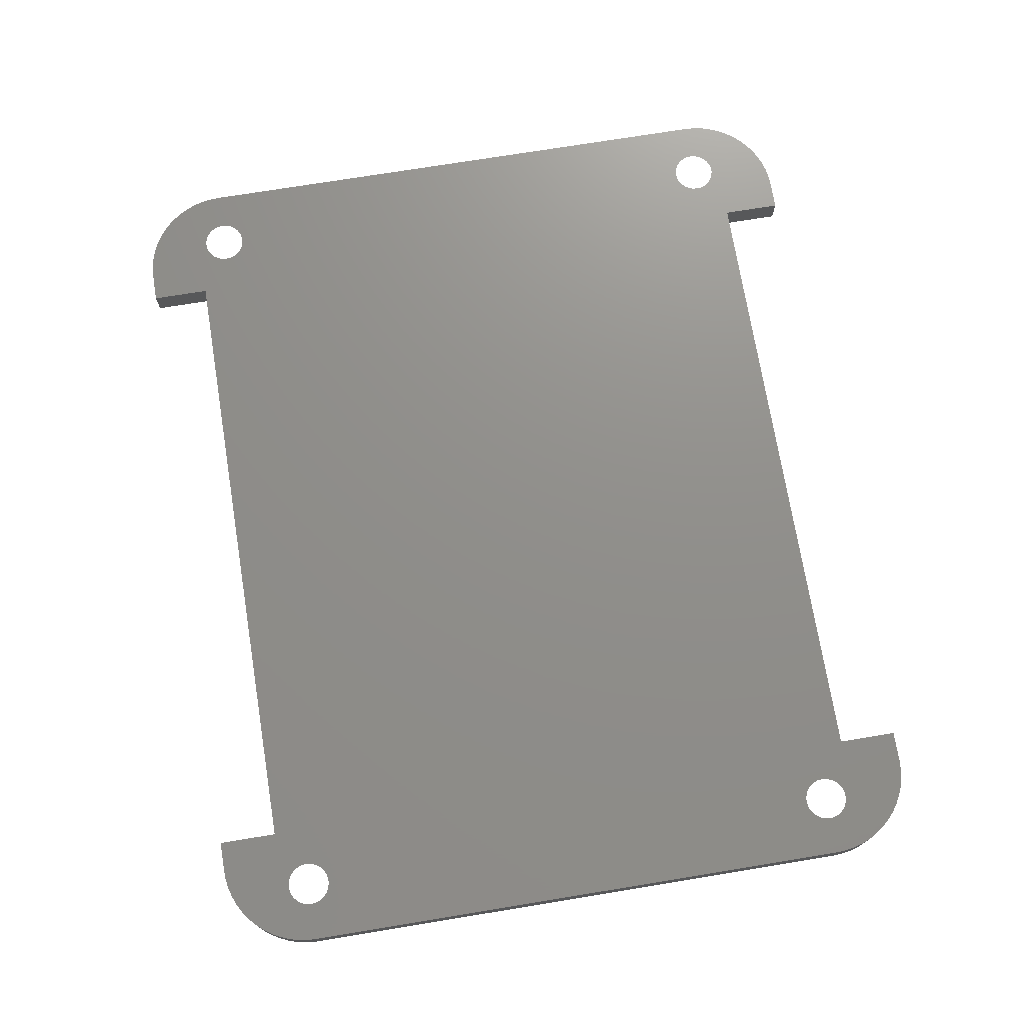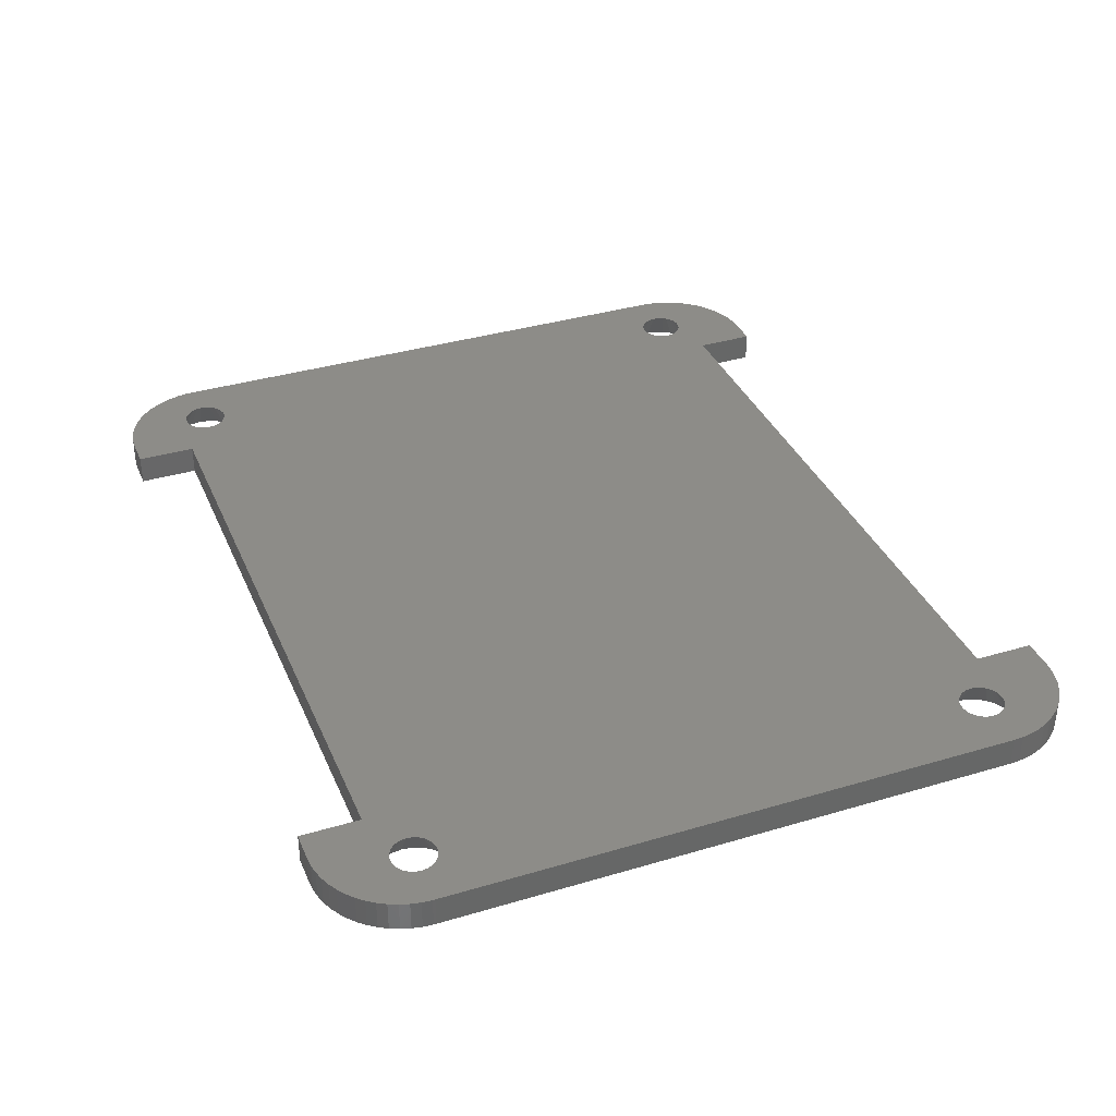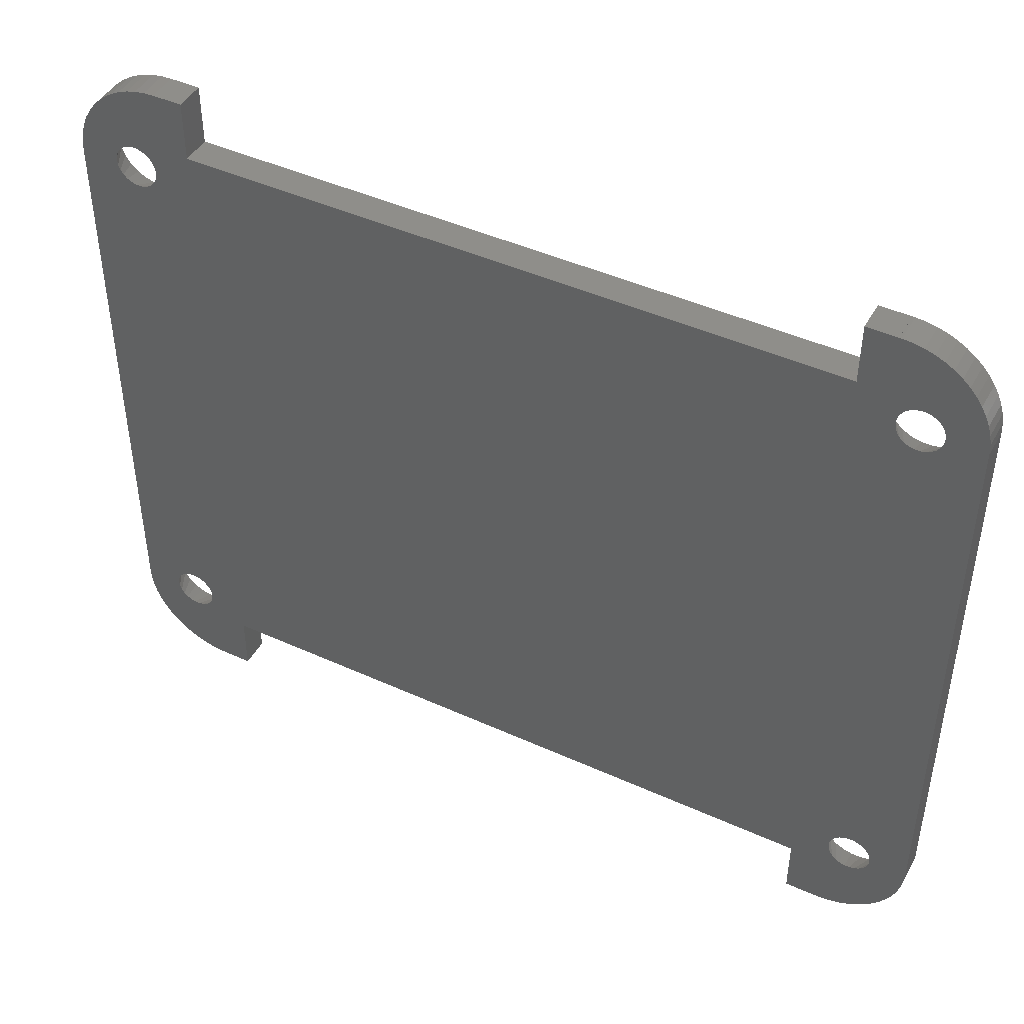
<metadata>
{"format":"stl","ext":"stl","renderer":"f3d","projection":"perspective","resolution":1024,"background":"white","views":[{"elev":72.9,"azim":80.7,"up":"+Z"},{"elev":36.1,"azim":68.7,"up":"+Z"},{"elev":45.1,"azim":27.7,"up":"+Y"}]}
</metadata>
<code>
# stl→obj: 360 verts, 732 faces
v 0 4.5 0
v 0 33.5 1.5
v 0 33.5 0
v 0 4.5 1.5
v 42.39 32.47 1.5
v 45 4.5 1.5
v 45 33.5 1.5
v 43.1 33.5 1.5
v 44.97 33.99 1.5
v 43.1 4.5 1.5
v 45 4.376 1.5
v 44.99 4.5 1.5
v 42.62 32.59 1.5
v 43.07 33.76 1.5
v 44.89 34.48 1.5
v 42.82 32.77 1.5
v 42.97 34.01 1.5
v 44.76 34.96 1.5
v 42.39 5.529 1.5
v 42.82 34.23 1.5
v 44.57 35.42 1.5
v 42.97 32.99 1.5
v 44.33 35.86 1.5
v 43.07 4.763 1.5
v 42.97 5.011 1.5
v 42.62 34.41 1.5
v 44.05 36.26 1.5
v 43.07 33.24 1.5
v 42.39 34.53 1.5
v 43.73 36.64 1.5
v 43.07 4.237 1.5
v 44.96 3.882 1.5
v 43.36 36.97 1.5
v 44.86 3.395 1.5
v 42.97 3.989 1.5
v 44.71 2.922 1.5
v 42.13 34.59 1.5
v 42.96 37.27 1.5
v 42.53 37.52 1.5
v 41.87 34.59 1.5
v 42.08 37.71 1.5
v 41.61 34.53 1.5
v 41.6 37.86 1.5
v 41.12 37.96 1.5
v 40.62 38 1.5
v 41.38 34.41 1.5
v 40.5 37.99 1.5
v 41.18 34.23 1.5
v 41.03 34.01 1.5
v 40.93 33.76 1.5
v 40.9 33.5 1.5
v 2.61 5.529 1.5
v 2.375 5.405 1.5
v 0.02731 4.005 1.5
v 3.974 32.99 1.5
v 6 35 1.5
v 4.068 33.24 1.5
v 4.068 4.763 1.5
v 4.1 4.5 1.5
v 3.823 32.77 1.5
v 3.974 5.011 1.5
v 3.823 5.229 1.5
v 3.625 32.59 1.5
v 3.625 5.405 1.5
v 3.39 32.47 1.5
v 3.39 5.529 1.5
v 3.133 32.41 1.5
v 3.133 5.592 1.5
v 2.867 32.41 1.5
v 2.867 5.592 1.5
v 2.61 32.47 1.5
v 2.375 32.59 1.5
v 0.005127 33.5 1.5
v 2.177 32.77 1.5
v 2.026 32.99 1.5
v 1.932 33.24 1.5
v 2.177 5.229 1.5
v 1.9 33.5 1.5
v 2.026 5.011 1.5
v 6 3 1.5
v 4.376 0.001709 1.5
v 4.5 0.005127 1.5
v 4.1 33.5 1.5
v 4.068 33.76 1.5
v 3.39 34.53 1.5
v 4.5 38 1.5
v 4.005 37.97 1.5
v 3.974 34.01 1.5
v 3.823 34.23 1.5
v 3.625 34.41 1.5
v 3.516 37.89 1.5
v 3.039 37.76 1.5
v 3.133 34.59 1.5
v 2.58 37.57 1.5
v 2.143 37.33 1.5
v 2.867 34.59 1.5
v 1.736 37.05 1.5
v 1.362 36.73 1.5
v 2.61 34.53 1.5
v 1.026 36.36 1.5
v 2.375 34.41 1.5
v 0.7328 35.96 1.5
v 0.4849 35.53 1.5
v 2.177 34.23 1.5
v 6 38 1.5
v 6 0 1.5
v 4.5 0 1.5
v 39 3 1.5
v 39 35 1.5
v 39 38 1.5
v 40.5 38 1.5
v 40.5 0 1.5
v 39 0 1.5
v 4.068 4.237 1.5
v 3.974 3.989 1.5
v 3.823 3.771 1.5
v 3.625 3.595 1.5
v 3.39 3.471 1.5
v 3.882 0.04265 1.5
v 3.395 0.1377 1.5
v 3.133 3.408 1.5
v 2.922 0.2857 1.5
v 2.468 0.4849 1.5
v 2.867 3.408 1.5
v 1.639 1.026 1.5
v 2.61 3.471 1.5
v 0.9489 1.736 1.5
v 2.375 3.595 1.5
v 0.6664 2.143 1.5
v 2.177 3.771 1.5
v 2.039 0.7328 1.5
v 0.2438 3.039 1.5
v 2.026 3.989 1.5
v 0.1089 3.516 1.5
v 1.932 4.237 1.5
v 1.9 4.5 1.5
v 1.932 4.763 1.5
v 0.2857 35.08 1.5
v 2.026 34.01 1.5
v 0.1377 34.6 1.5
v 1.274 1.362 1.5
v 1.932 33.76 1.5
v 0.04265 34.12 1.5
v 0.001709 33.62 1.5
v 0.4304 2.58 1.5
v 42.82 3.771 1.5
v 44.52 2.468 1.5
v 42.82 5.229 1.5
v 42.62 5.405 1.5
v 42.13 32.41 1.5
v 42.13 5.592 1.5
v 41.87 32.41 1.5
v 41.87 5.592 1.5
v 41.61 32.47 1.5
v 41.61 5.529 1.5
v 41.38 32.59 1.5
v 41.38 5.405 1.5
v 41.18 32.77 1.5
v 41.18 5.229 1.5
v 41.03 32.99 1.5
v 41.03 5.011 1.5
v 40.93 33.24 1.5
v 40.93 4.763 1.5
v 40.9 4.5 1.5
v 42.62 3.595 1.5
v 44.27 2.039 1.5
v 43.97 1.639 1.5
v 42.39 3.471 1.5
v 43.64 1.274 1.5
v 42.13 3.408 1.5
v 43.26 0.9489 1.5
v 42.86 0.6664 1.5
v 41.87 3.408 1.5
v 42.42 0.4304 1.5
v 41.96 0.2438 1.5
v 41.61 3.471 1.5
v 41.48 0.1089 1.5
v 41.38 3.595 1.5
v 41.18 3.771 1.5
v 41.03 3.989 1.5
v 40.99 0.02731 1.5
v 40.93 4.237 1.5
v 1.503 5.826 0
v 0.005127 33.5 0
v 40.5 32.17 0
v 5 33.5 0
v 6 35 0
v 4.942 33.02 0
v 40.5 5.826 0
v 4.497 5.826 0
v 4.771 32.57 0
v 4.497 32.17 0
v 4.136 6.146 0
v 4.136 31.85 0
v 3.709 6.37 0
v 3.709 31.63 0
v 3.241 6.485 0
v 3.241 31.51 0
v 2.759 6.485 0
v 2.759 31.51 0
v 2.291 6.37 0
v 2.291 31.63 0
v 1.864 6.146 0
v 1.864 31.85 0
v 1.503 32.17 0
v 1.058 4.979 0
v 1.229 5.429 0
v 1 4.5 0
v 1.229 32.57 0
v 0.02731 4.005 0
v 1.058 33.02 0
v 4.5 0.005127 0
v 6 3 0
v 6 0 0
v 4.942 4.979 0
v 5 4.5 0
v 4.771 5.429 0
v 4.942 4.021 0
v 4.771 3.571 0
v 4.5 0 0
v 4.136 2.854 0
v 4.497 3.174 0
v 3.709 2.63 0
v 4.376 0.001709 0
v 3.882 0.04265 0
v 3.395 0.1377 0
v 3.241 2.515 0
v 2.922 0.2857 0
v 2.468 0.4849 0
v 2.759 2.515 0
v 2.039 0.7328 0
v 1.639 1.026 0
v 2.291 2.63 0
v 1.274 1.362 0
v 1.864 2.854 0
v 0.9489 1.736 0
v 0.6664 2.143 0
v 1.503 3.174 0
v 0.4304 2.58 0
v 0.2438 3.039 0
v 1.229 3.571 0
v 40.23 32.57 0
v 39 35 0
v 4.942 33.98 0
v 4.771 34.43 0
v 4.497 34.83 0
v 4.136 35.15 0
v 4.5 38 0
v 6 38 0
v 3.709 35.37 0
v 4.005 37.97 0
v 3.516 37.89 0
v 3.241 35.49 0
v 3.039 37.76 0
v 2.58 37.57 0
v 2.759 35.49 0
v 1.736 37.05 0
v 2.291 35.37 0
v 2.143 37.33 0
v 1.026 36.36 0
v 1.864 35.15 0
v 0.7328 35.96 0
v 1.503 34.83 0
v 1.362 36.73 0
v 0.2857 35.08 0
v 1.229 34.43 0
v 0.1377 34.6 0
v 1.058 33.98 0
v 0.001709 33.62 0
v 1 33.5 0
v 0.1089 3.516 0
v 1.058 4.021 0
v 0.4849 35.53 0
v 0.04265 34.12 0
v 43.77 5.429 0
v 44.99 4.5 0
v 43.94 4.979 0
v 43.94 33.02 0
v 44 33.5 0
v 43.5 5.826 0
v 43.77 32.57 0
v 43.5 32.17 0
v 43.14 6.146 0
v 43.14 31.85 0
v 42.71 6.37 0
v 42.71 31.63 0
v 42.24 6.485 0
v 42.24 31.51 0
v 41.76 6.485 0
v 41.76 31.51 0
v 41.29 6.37 0
v 41.29 31.63 0
v 40.86 6.146 0
v 40.86 31.85 0
v 40.23 5.429 0
v 39 3 0
v 40.06 4.979 0
v 40 4.5 0
v 43.94 4.021 0
v 45 4.376 0
v 44.96 3.882 0
v 44 4.5 0
v 44.86 3.395 0
v 44.97 33.99 0
v 43.77 3.571 0
v 44.71 2.922 0
v 43.94 33.98 0
v 43.5 3.174 0
v 44.52 2.468 0
v 44.89 34.48 0
v 44.27 2.039 0
v 43.77 34.43 0
v 44.76 34.96 0
v 43.14 2.854 0
v 43.97 1.639 0
v 42.71 2.63 0
v 43.64 1.274 0
v 43.26 0.9489 0
v 42.24 2.515 0
v 42.86 0.6664 0
v 42.42 0.4304 0
v 41.76 2.515 0
v 41.96 0.2438 0
v 41.48 0.1089 0
v 41.29 2.63 0
v 40.99 0.02731 0
v 40.5 0 0
v 40.86 2.854 0
v 40.5 3.174 0
v 40.23 3.571 0
v 40.06 4.021 0
v 39 0 0
v 45 33.5 0
v 45 4.5 0
v 43.5 34.83 0
v 44.57 35.42 0
v 44.33 35.86 0
v 43.14 35.15 0
v 44.05 36.26 0
v 43.73 36.64 0
v 42.71 35.37 0
v 43.36 36.97 0
v 42.24 35.49 0
v 42.96 37.27 0
v 42.53 37.52 0
v 41.76 35.49 0
v 42.08 37.71 0
v 41.6 37.86 0
v 41.29 35.37 0
v 41.12 37.96 0
v 40.5 37.99 0
v 40.86 35.15 0
v 40.62 38 0
v 40.5 34.83 0
v 40.23 34.43 0
v 40.06 33.98 0
v 40 33.5 0
v 40.06 33.02 0
v 39 38 0
v 40.5 38 0
f 1 2 3
f 2 1 4
f 5 6 7
f 8 7 9
f 10 11 12
f 5 7 13
f 14 9 15
f 7 16 13
f 17 15 18
f 19 6 5
f 20 18 21
f 7 22 16
f 20 21 23
f 24 12 25
f 26 23 27
f 7 28 22
f 29 27 30
f 11 31 32
f 29 30 33
f 7 8 28
f 34 35 36
f 9 14 8
f 15 17 14
f 37 33 38
f 18 20 17
f 23 26 20
f 37 38 39
f 27 29 26
f 33 37 29
f 40 39 41
f 39 40 37
f 41 42 40
f 43 42 41
f 44 42 43
f 45 42 44
f 42 45 46
f 47 46 45
f 46 47 48
f 48 47 49
f 50 47 51
f 49 47 50
f 52 4 53
f 53 4 54
f 55 56 57
f 56 58 59
f 60 56 55
f 56 61 58
f 62 56 60
f 56 62 61
f 63 62 60
f 63 64 62
f 65 64 63
f 65 66 64
f 67 66 65
f 67 68 66
f 69 68 67
f 69 70 68
f 71 70 69
f 71 52 70
f 2 72 73
f 72 2 71
f 73 72 74
f 71 2 52
f 73 74 75
f 4 52 2
f 73 75 76
f 53 54 77
f 73 76 78
f 77 54 79
f 80 81 82
f 57 56 83
f 56 84 83
f 85 86 87
f 56 88 84
f 56 89 88
f 56 90 89
f 85 87 91
f 86 85 90
f 92 85 91
f 85 92 93
f 94 93 92
f 95 93 94
f 93 95 96
f 97 96 95
f 98 96 97
f 96 98 99
f 100 99 98
f 99 100 101
f 102 101 100
f 101 103 104
f 103 101 102
f 86 56 105
f 90 56 86
f 56 81 80
f 80 82 106
f 106 82 107
f 56 108 109
f 108 56 80
f 110 47 111
f 47 110 109
f 47 109 112
f 108 112 109
f 112 108 113
f 56 59 81
f 114 81 59
f 115 81 114
f 116 81 115
f 117 81 116
f 118 81 117
f 81 118 119
f 119 118 120
f 121 120 118
f 121 122 120
f 123 121 124
f 125 124 126
f 121 123 122
f 127 126 128
f 129 128 130
f 124 131 123
f 132 130 133
f 134 133 135
f 54 135 136
f 124 125 131
f 79 54 137
f 138 104 103
f 137 54 136
f 104 138 139
f 135 54 134
f 140 139 138
f 126 141 125
f 139 140 142
f 126 127 141
f 143 142 140
f 128 129 127
f 144 142 143
f 130 145 129
f 142 144 78
f 130 132 145
f 133 134 132
f 78 144 73
f 146 36 35
f 36 146 147
f 32 31 34
f 35 34 31
f 10 12 24
f 31 11 10
f 148 12 149
f 25 12 148
f 149 6 19
f 6 149 12
f 150 19 5
f 150 151 19
f 152 151 150
f 152 153 151
f 154 153 152
f 154 155 153
f 156 155 154
f 156 157 155
f 158 157 156
f 158 159 157
f 160 159 158
f 160 161 159
f 162 161 160
f 162 163 161
f 51 163 162
f 163 51 164
f 165 147 146
f 147 165 166
f 166 165 167
f 168 167 165
f 167 168 169
f 170 169 168
f 169 170 171
f 171 170 172
f 173 172 170
f 172 173 174
f 174 173 175
f 176 175 173
f 176 177 175
f 112 176 178
f 112 178 179
f 112 179 180
f 176 181 177
f 112 180 182
f 112 182 164
f 51 47 164
f 176 112 181
f 112 164 47
f 3 183 1
f 183 3 184
f 185 186 187
f 185 188 186
f 189 190 185
f 185 191 188
f 192 185 190
f 185 192 191
f 193 192 190
f 193 194 192
f 195 194 193
f 195 196 194
f 197 196 195
f 197 198 196
f 199 198 197
f 199 200 198
f 201 200 199
f 201 202 200
f 203 202 201
f 203 204 202
f 183 204 203
f 183 205 204
f 206 1 207
f 183 184 205
f 208 1 206
f 205 184 209
f 1 208 210
f 209 184 211
f 212 213 214
f 215 213 216
f 190 189 217
f 213 218 216
f 213 219 218
f 212 214 220
f 213 212 221
f 213 222 219
f 223 212 224
f 213 221 222
f 223 224 225
f 212 223 221
f 226 223 225
f 226 227 223
f 228 227 226
f 229 227 228
f 227 229 230
f 231 230 229
f 232 230 231
f 230 232 233
f 234 233 232
f 233 234 235
f 236 235 234
f 237 235 236
f 235 237 238
f 239 238 237
f 238 240 241
f 240 238 239
f 185 187 242
f 242 187 243
f 244 187 186
f 245 187 244
f 246 187 245
f 247 187 246
f 248 187 247
f 187 248 249
f 250 248 247
f 248 250 251
f 250 252 251
f 253 252 250
f 253 254 252
f 255 253 256
f 253 255 254
f 257 256 258
f 256 259 255
f 260 258 261
f 256 257 259
f 262 261 263
f 258 264 257
f 265 263 266
f 267 266 268
f 258 260 264
f 269 268 270
f 261 262 260
f 207 1 183
f 271 241 240
f 269 270 184
f 241 271 272
f 263 273 262
f 210 272 271
f 263 265 273
f 272 210 208
f 266 267 265
f 211 184 270
f 268 274 267
f 268 269 274
f 275 276 277
f 276 278 279
f 280 276 275
f 276 281 278
f 282 276 280
f 276 282 281
f 283 282 280
f 283 284 282
f 285 284 283
f 285 286 284
f 287 286 285
f 287 288 286
f 289 288 287
f 289 290 288
f 291 290 289
f 291 292 290
f 293 292 291
f 293 294 292
f 189 294 293
f 189 185 294
f 217 213 215
f 213 217 295
f 296 295 297
f 213 295 296
f 296 297 298
f 295 217 189
f 299 300 301
f 300 302 276
f 277 276 302
f 299 301 303
f 276 279 304
f 305 303 306
f 307 304 279
f 308 306 309
f 304 307 310
f 308 309 311
f 312 310 307
f 310 312 313
f 314 311 315
f 300 299 302
f 303 305 299
f 316 315 317
f 306 308 305
f 316 317 318
f 311 314 308
f 319 318 320
f 315 316 314
f 319 320 321
f 318 319 316
f 322 321 323
f 321 322 319
f 324 322 323
f 324 325 322
f 326 325 324
f 327 325 326
f 325 327 328
f 296 328 327
f 328 296 329
f 329 296 330
f 330 296 331
f 331 296 298
f 296 327 332
f 276 333 334
f 333 276 304
f 335 313 312
f 313 335 336
f 336 335 337
f 338 337 335
f 337 338 339
f 339 338 340
f 341 340 338
f 340 341 342
f 343 342 341
f 342 343 344
f 344 343 345
f 346 345 343
f 345 346 347
f 346 348 347
f 349 348 346
f 349 350 348
f 351 349 352
f 349 353 350
f 243 352 354
f 349 351 353
f 243 354 355
f 352 243 351
f 243 355 356
f 243 356 357
f 242 243 358
f 358 243 357
f 359 351 243
f 351 359 360
f 220 82 212
f 82 220 107
f 220 106 107
f 106 220 214
f 332 112 113
f 112 332 327
f 271 54 210
f 54 271 134
f 210 4 1
f 4 210 54
f 240 134 271
f 134 240 132
f 225 81 119
f 81 225 224
f 234 125 141
f 125 234 232
f 236 129 237
f 129 236 127
f 231 123 131
f 123 231 229
f 237 145 239
f 145 237 129
f 226 119 120
f 119 226 225
f 234 127 236
f 127 234 141
f 232 131 125
f 131 232 231
f 229 122 123
f 122 229 228
f 239 132 240
f 132 239 145
f 228 120 122
f 120 228 226
f 224 82 81
f 82 224 212
f 6 333 7
f 333 6 334
f 47 360 111
f 360 47 351
f 249 86 105
f 86 249 248
f 360 110 111
f 110 360 359
f 9 310 15
f 310 9 304
f 7 304 9
f 304 7 333
f 15 313 18
f 313 15 310
f 350 45 44
f 45 350 353
f 340 33 30
f 33 340 342
f 23 339 27
f 339 23 337
f 344 39 38
f 39 344 345
f 21 337 23
f 337 21 336
f 348 44 43
f 44 348 350
f 27 340 30
f 340 27 339
f 342 38 33
f 38 342 344
f 345 41 39
f 41 345 347
f 18 336 21
f 336 18 313
f 347 43 41
f 43 347 348
f 353 47 45
f 47 353 351
f 184 2 73
f 2 184 3
f 251 91 87
f 91 251 252
f 248 87 86
f 87 248 251
f 252 92 91
f 92 252 254
f 269 143 274
f 143 269 144
f 260 98 264
f 98 260 100
f 259 97 95
f 97 259 257
f 273 102 262
f 102 273 103
f 255 95 94
f 95 255 259
f 274 140 267
f 140 274 143
f 257 98 97
f 98 257 264
f 262 100 260
f 100 262 102
f 265 103 273
f 103 265 138
f 254 94 92
f 94 254 255
f 267 138 265
f 138 267 140
f 184 144 269
f 144 184 73
f 276 6 12
f 6 276 334
f 326 177 181
f 177 326 324
f 327 181 112
f 181 327 326
f 324 175 177
f 175 324 323
f 32 300 11
f 300 32 301
f 169 315 167
f 315 169 317
f 320 171 172
f 171 320 318
f 166 309 147
f 309 166 311
f 321 172 174
f 172 321 320
f 34 301 32
f 301 34 303
f 318 169 171
f 169 318 317
f 167 311 166
f 311 167 315
f 147 306 36
f 306 147 309
f 323 174 175
f 174 323 321
f 36 303 34
f 303 36 306
f 11 276 12
f 276 11 300
f 215 216 59
f 79 137 206
f 118 223 227
f 206 136 208
f 116 222 117
f 217 215 61
f 218 219 115
f 135 133 272
f 136 272 208
f 219 222 115
f 216 218 59
f 133 238 241
f 52 53 203
f 201 52 203
f 207 79 206
f 193 190 64
f 53 77 183
f 183 79 207
f 126 230 233
f 222 221 117
f 133 241 272
f 126 233 235
f 221 223 118
f 115 222 116
f 136 135 272
f 133 130 238
f 128 126 235
f 195 193 66
f 193 64 66
f 197 66 68
f 190 61 62
f 199 52 201
f 215 58 61
f 190 217 61
f 195 66 197
f 203 53 183
f 124 230 126
f 128 235 238
f 114 218 115
f 59 218 114
f 137 136 206
f 117 221 118
f 199 68 70
f 68 199 197
f 199 70 52
f 77 79 183
f 190 62 64
f 215 59 58
f 130 128 238
f 227 124 121
f 124 227 230
f 118 227 121
f 277 302 10
f 161 163 297
f 168 316 319
f 297 164 298
f 146 308 165
f 275 277 25
f 299 305 35
f 182 180 331
f 164 331 298
f 305 308 35
f 302 299 10
f 180 329 330
f 155 157 293
f 291 155 293
f 295 161 297
f 283 280 149
f 157 159 189
f 189 161 295
f 176 322 325
f 308 314 165
f 180 330 331
f 176 325 328
f 314 316 168
f 35 308 146
f 164 182 331
f 180 179 329
f 178 176 328
f 285 283 19
f 283 149 19
f 287 19 151
f 280 25 148
f 289 155 291
f 277 24 25
f 280 275 25
f 285 19 287
f 293 157 189
f 173 322 176
f 178 328 329
f 31 299 35
f 10 299 31
f 163 164 297
f 165 314 168
f 289 151 153
f 151 289 287
f 289 153 155
f 159 161 189
f 280 148 149
f 277 10 24
f 179 178 329
f 319 173 170
f 173 319 322
f 168 319 170
f 244 186 83
f 139 142 268
f 65 196 198
f 268 78 270
f 60 192 63
f 245 244 88
f 188 191 55
f 76 75 211
f 78 211 270
f 191 192 55
f 186 188 83
f 75 205 209
f 99 101 261
f 258 99 261
f 266 139 268
f 247 246 90
f 101 104 263
f 263 139 266
f 71 200 202
f 192 194 63
f 75 209 211
f 71 202 204
f 194 196 65
f 55 192 60
f 78 76 211
f 75 74 205
f 72 71 204
f 250 247 85
f 247 90 85
f 253 85 93
f 246 88 89
f 256 99 258
f 244 84 88
f 246 245 88
f 250 85 253
f 261 101 263
f 69 200 71
f 72 204 205
f 57 188 55
f 83 188 57
f 142 78 268
f 63 194 65
f 256 93 96
f 93 256 253
f 256 96 99
f 104 139 263
f 246 89 90
f 244 83 84
f 74 72 205
f 198 69 67
f 69 198 200
f 65 198 67
f 307 279 8
f 49 50 356
f 5 286 288
f 356 51 357
f 16 282 13
f 312 307 17
f 278 281 22
f 162 160 358
f 51 358 357
f 281 282 22
f 279 278 8
f 160 185 242
f 42 46 352
f 349 42 352
f 355 49 356
f 338 335 26
f 46 48 354
f 354 49 355
f 154 290 292
f 282 284 13
f 160 242 358
f 154 292 294
f 284 286 5
f 22 282 16
f 51 162 358
f 160 158 185
f 156 154 294
f 341 338 29
f 338 26 29
f 343 29 37
f 335 17 20
f 346 42 349
f 307 14 17
f 335 312 17
f 341 29 343
f 352 46 354
f 152 290 154
f 156 294 185
f 28 278 22
f 8 278 28
f 50 51 356
f 13 284 5
f 346 37 40
f 37 346 343
f 346 40 42
f 48 49 354
f 335 20 26
f 307 8 14
f 158 156 185
f 288 152 150
f 152 288 290
f 5 288 150
f 332 108 296
f 108 332 113
f 106 213 80
f 213 106 214
f 213 108 80
f 108 213 296
f 243 110 359
f 110 243 109
f 56 249 105
f 249 56 187
f 243 56 109
f 56 243 187

</code>
